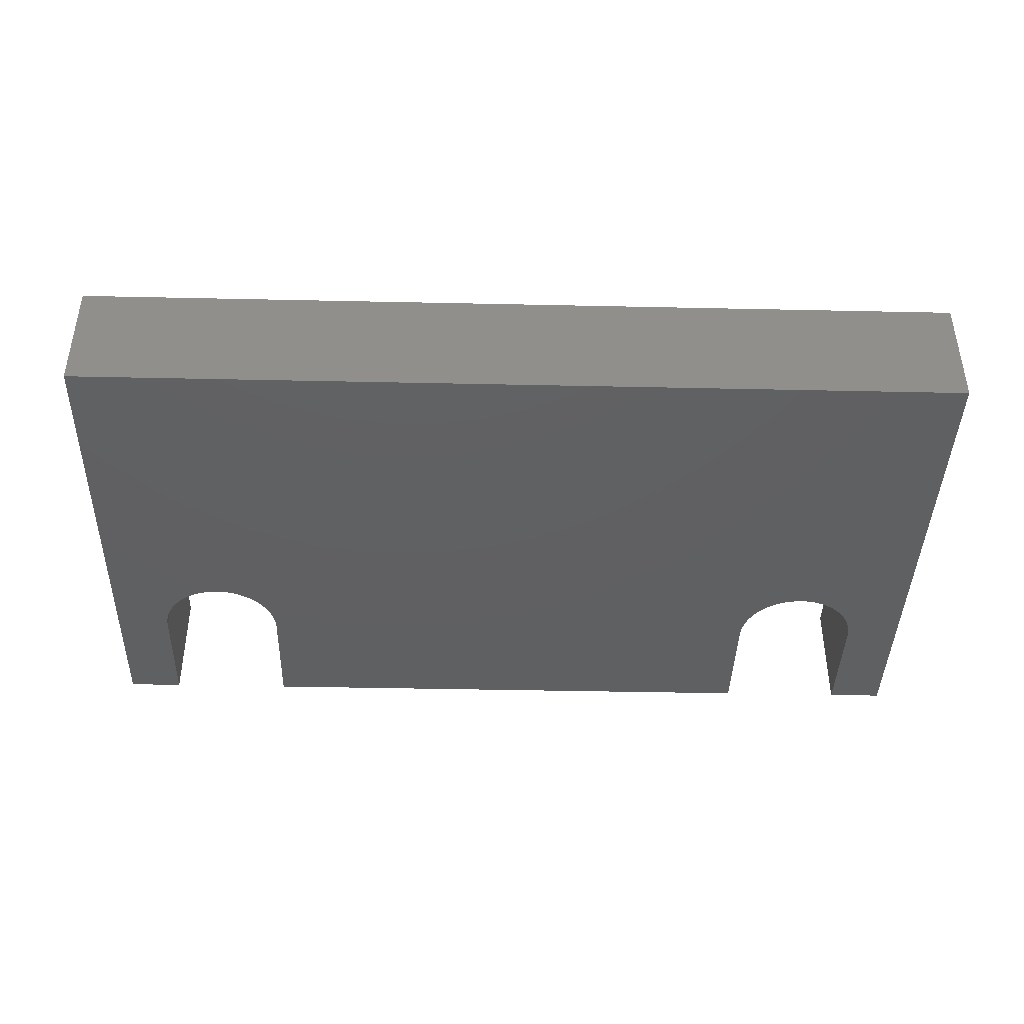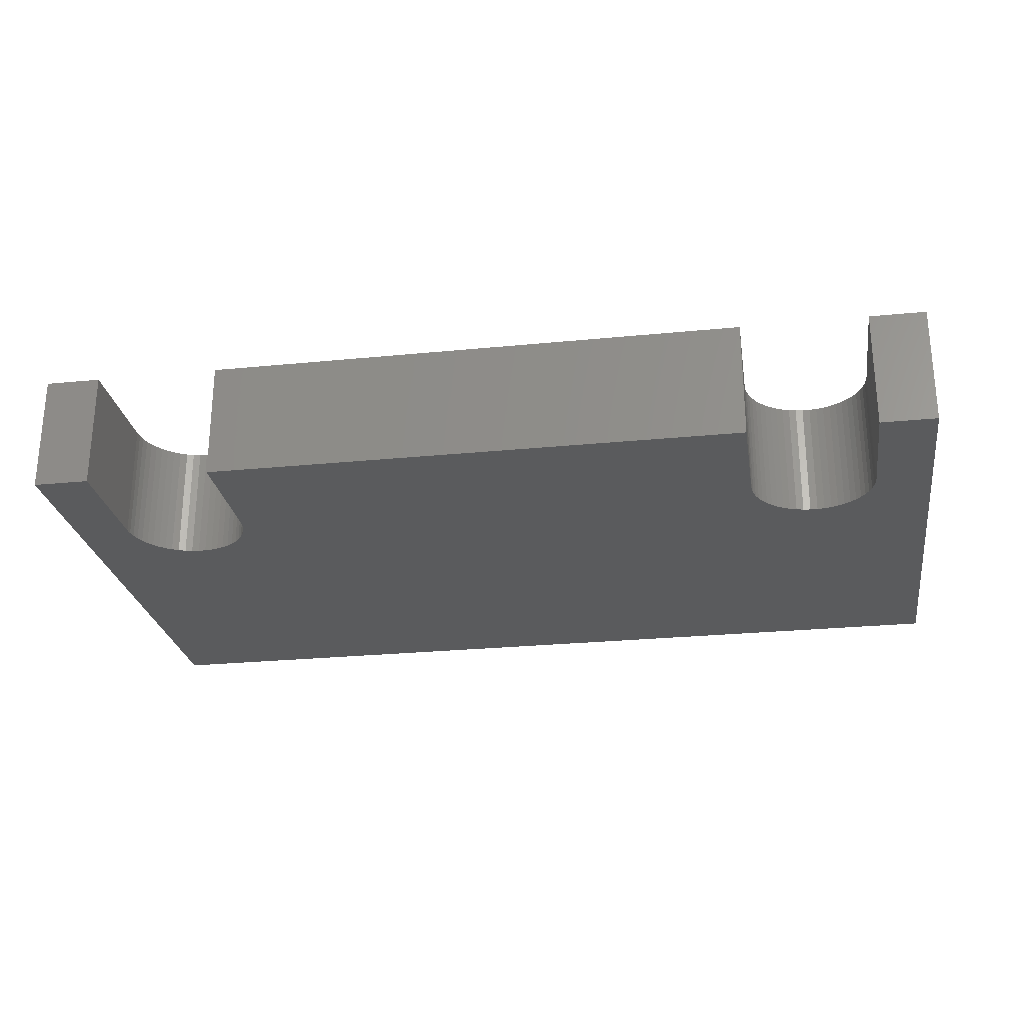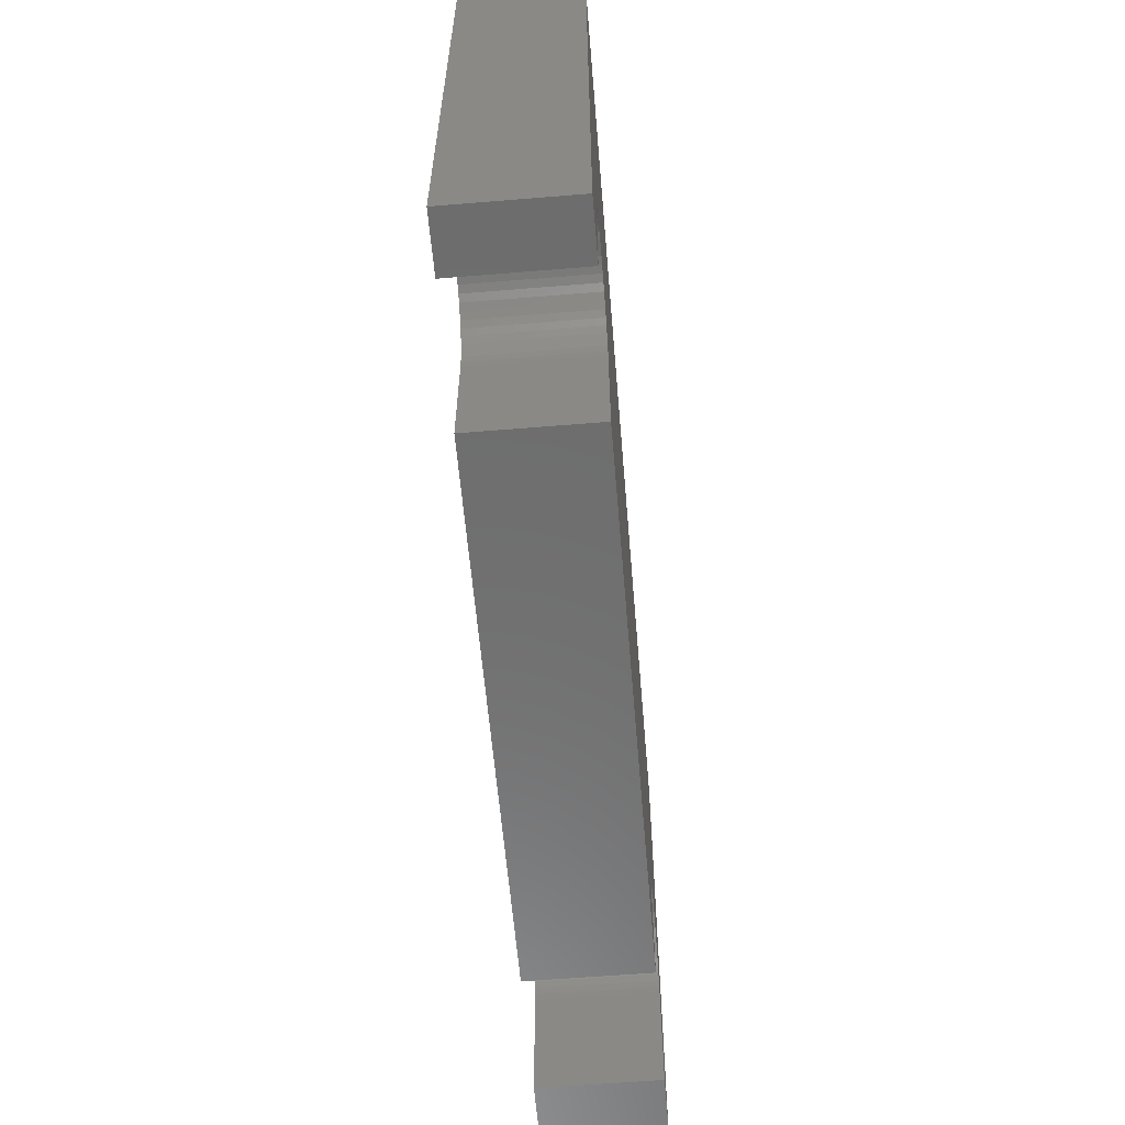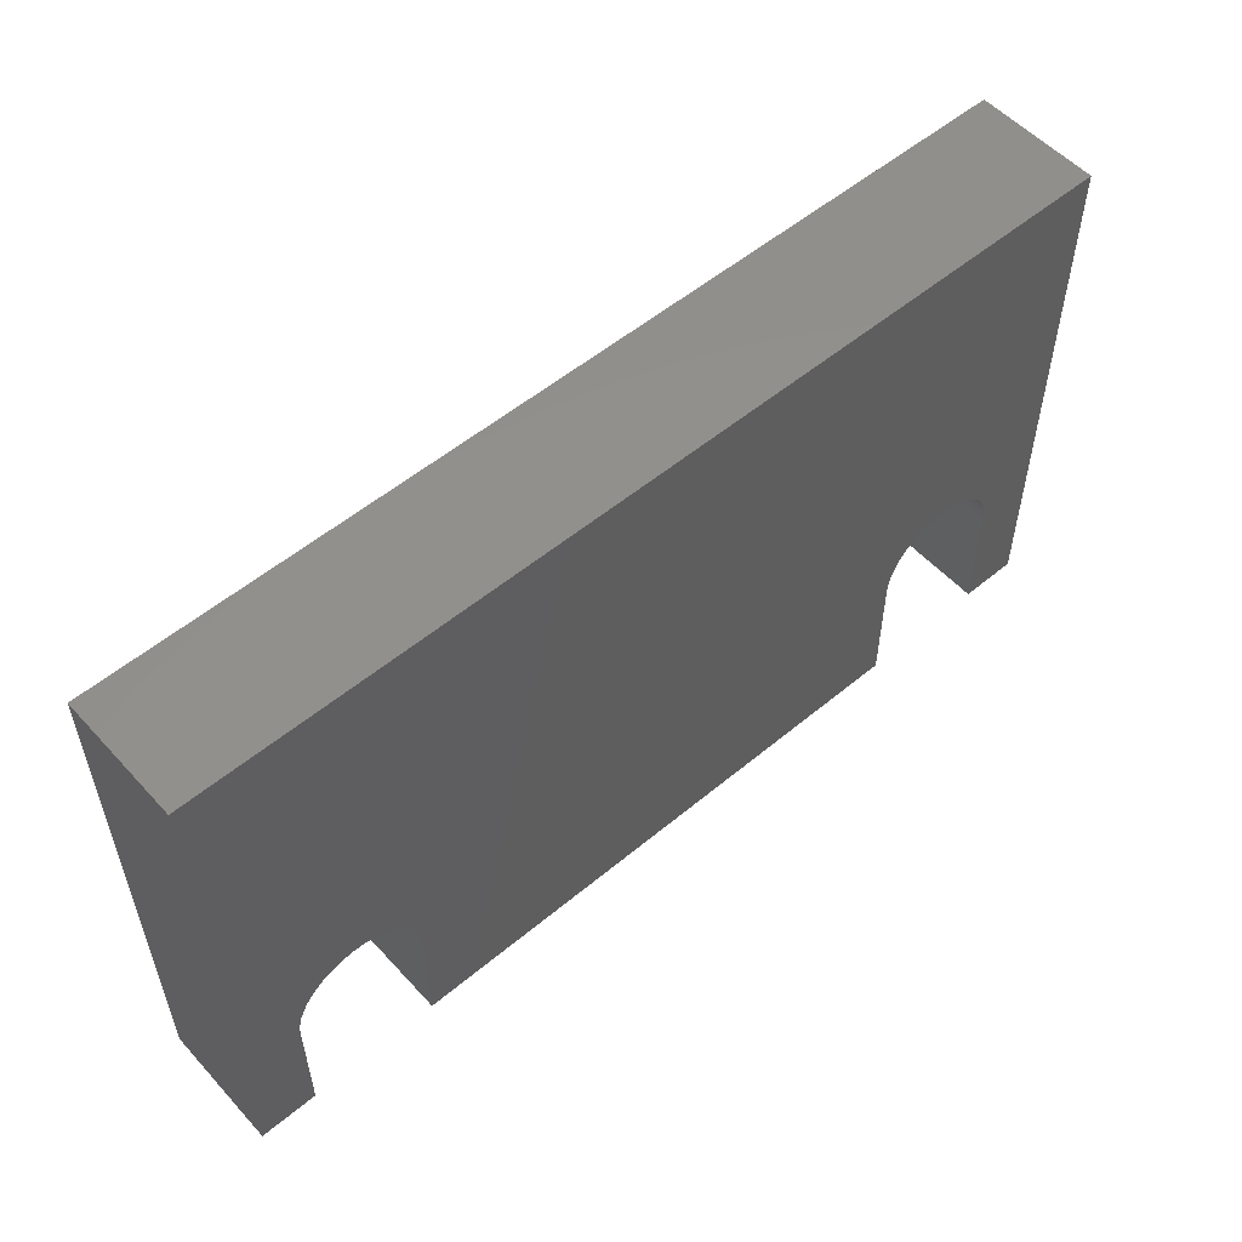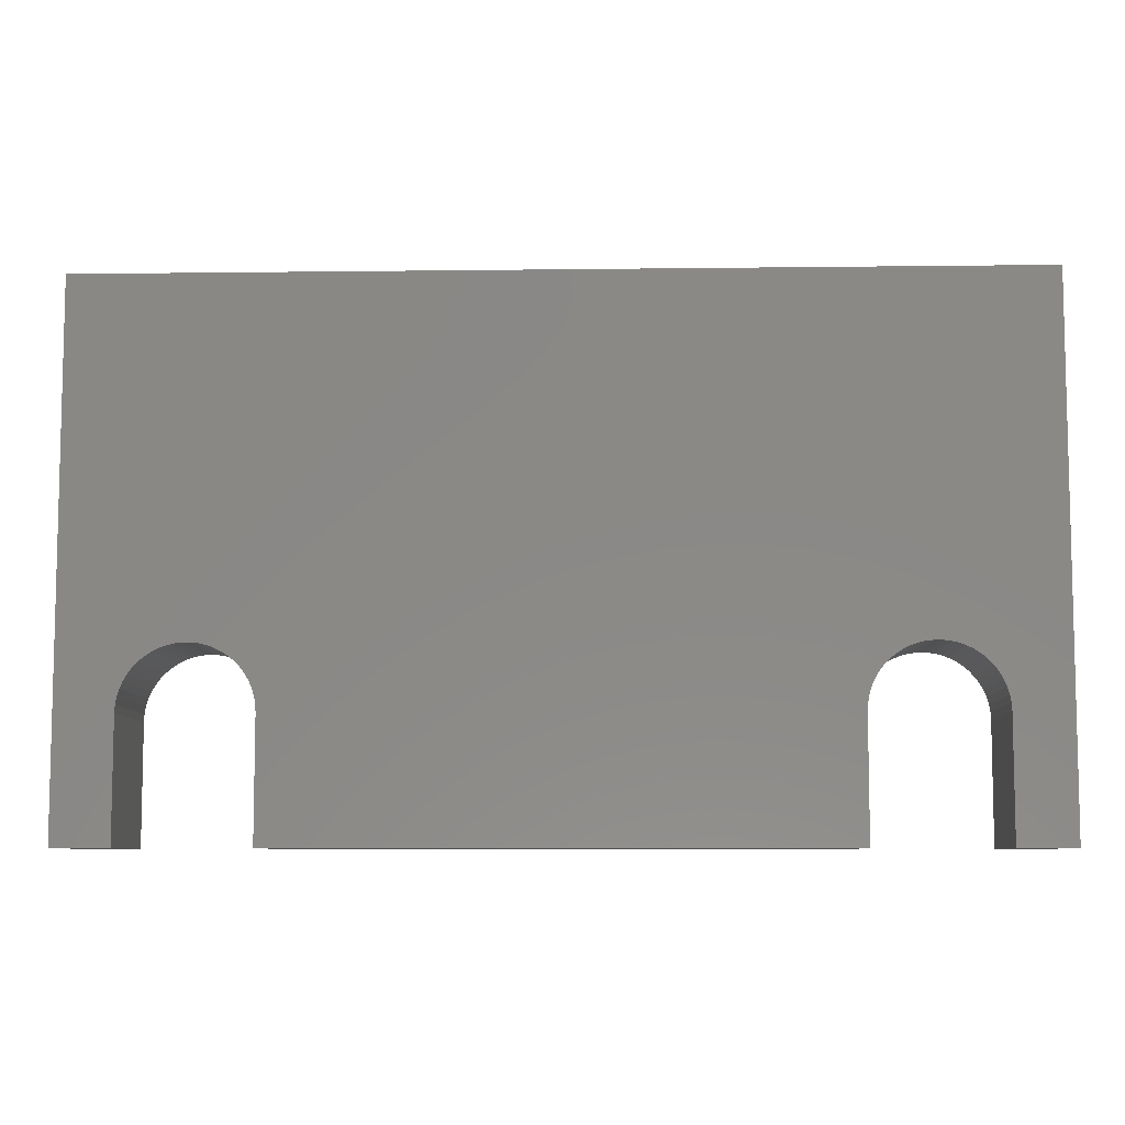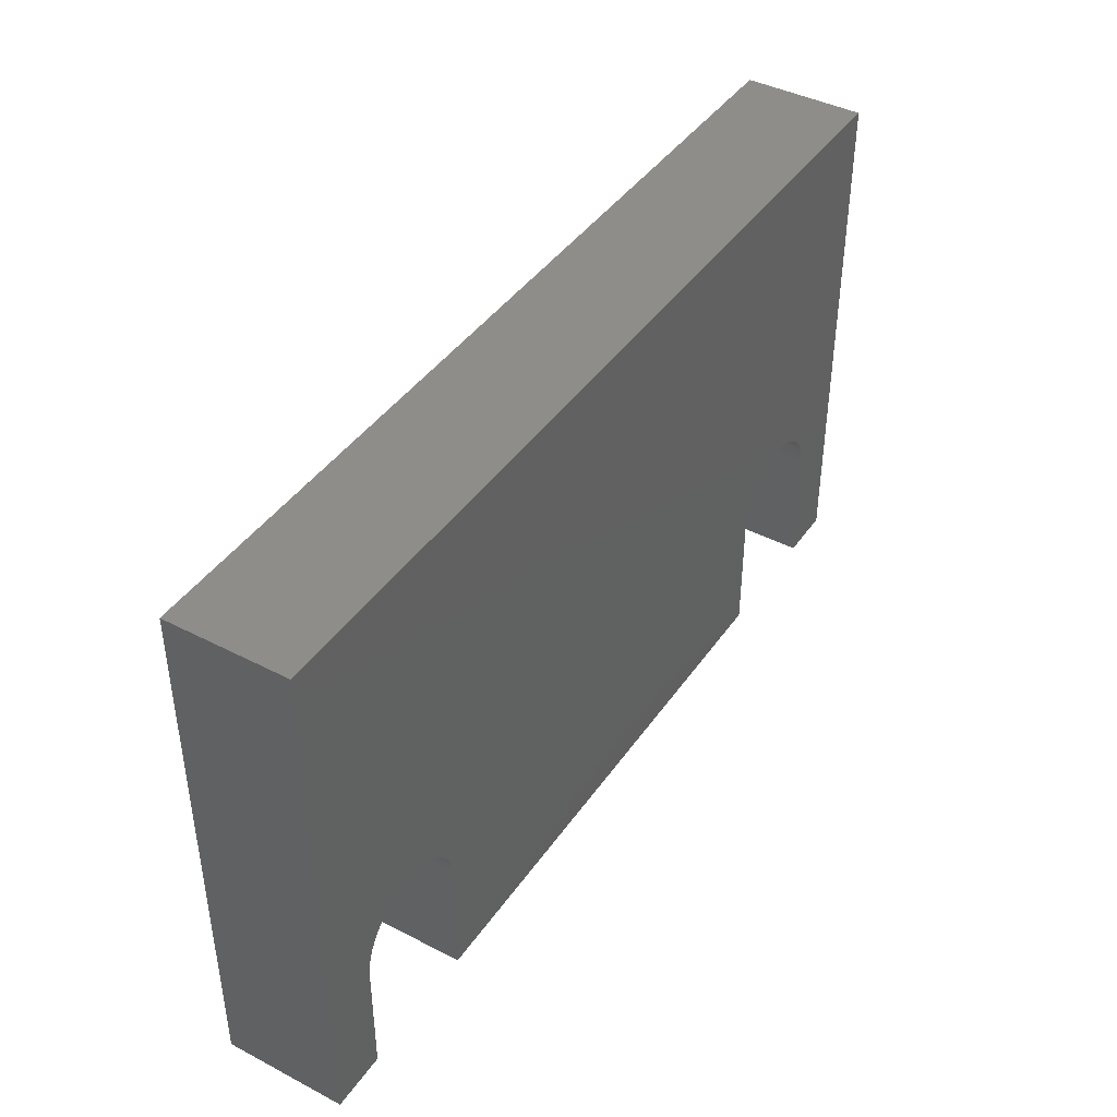
<metadata>
{"format":"stl","ext":"stl","renderer":"f3d","projection":"perspective","resolution":1024,"background":"white","views":[{"elev":-41.3,"azim":-1.5,"up":"+Y"},{"elev":-25.8,"azim":-171.0,"up":"+Y"},{"elev":-59.8,"azim":94.8,"up":"+Z"},{"elev":54.5,"azim":138.6,"up":"+Z"},{"elev":-7.8,"azim":2.0,"up":"+Z"},{"elev":42.1,"azim":-58.1,"up":"+Z"}]}
</metadata>
<code>
# stl→obj: 128 verts, 252 faces
v 60.89 0 35.04
v 60.89 8 0
v 60.89 8 35.04
v 60.89 0 0
v 0 8 35.04
v 0 0 35.04
v 57.14 0 0
v 57.14 8 0
v 0 0 0
v 3.75 8 0
v 3.75 0 0
v 0 8 0
v 12.25 0 0
v 48.64 8 0
v 48.64 0 0
v 12.25 8 0
v 51.21 8 11.9
v 51.67 8 12.07
v 8.738 8 12.19
v 8.247 8 12.24
v 50.77 8 11.68
v 9.219 8 12.07
v 50.35 8 11.41
v 9.683 8 11.9
v 10.12 8 11.68
v 10.54 8 11.41
v 49.98 8 11.09
v 10.92 8 11.09
v 49.64 8 10.73
v 11.26 8 10.73
v 49.34 8 10.34
v 11.55 8 10.34
v 49.09 8 9.907
v 11.8 8 9.907
v 48.9 8 9.454
v 11.99 8 9.454
v 48.76 8 8.98
v 12.14 8 8.98
v 48.67 8 8.493
v 12.22 8 8.493
v 48.64 8 8
v 12.25 8 8
v 52.65 8 12.24
v 53.14 8 12.24
v 53.63 8 12.19
v 54.11 8 12.07
v 54.58 8 11.9
v 55.02 8 11.68
v 55.43 8 11.41
v 55.81 8 11.09
v 56.15 8 10.73
v 56.44 8 10.34
v 56.69 8 9.907
v 56.89 8 9.454
v 57.03 8 8.98
v 57.11 8 8.493
v 57.14 8 8
v 52.15 8 12.19
v 7.753 8 12.24
v 7.262 8 12.19
v 6.781 8 12.07
v 6.317 8 11.9
v 5.875 8 11.68
v 5.462 8 11.41
v 5.083 8 11.09
v 4.744 8 10.73
v 4.449 8 10.34
v 4.202 8 9.907
v 4.006 8 9.454
v 3.865 8 8.98
v 3.779 8 8.493
v 3.75 8 8
v 9.683 0 11.9
v 9.219 0 12.07
v 52.15 0 12.19
v 52.65 0 12.24
v 10.12 0 11.68
v 51.67 0 12.07
v 10.54 0 11.41
v 51.21 0 11.9
v 50.77 0 11.68
v 50.35 0 11.41
v 10.92 0 11.09
v 49.98 0 11.09
v 11.26 0 10.73
v 49.64 0 10.73
v 11.55 0 10.34
v 49.34 0 10.34
v 11.8 0 9.907
v 49.09 0 9.907
v 11.99 0 9.454
v 48.9 0 9.454
v 12.14 0 8.98
v 48.76 0 8.98
v 12.22 0 8.493
v 48.67 0 8.493
v 12.25 0 8
v 48.64 0 8
v 8.247 0 12.24
v 7.753 0 12.24
v 7.262 0 12.19
v 6.781 0 12.07
v 6.317 0 11.9
v 5.875 0 11.68
v 5.462 0 11.41
v 5.083 0 11.09
v 4.744 0 10.73
v 4.449 0 10.34
v 4.202 0 9.907
v 4.006 0 9.454
v 3.865 0 8.98
v 3.779 0 8.493
v 3.75 0 8
v 8.738 0 12.19
v 53.14 0 12.24
v 53.63 0 12.19
v 54.11 0 12.07
v 54.58 0 11.9
v 55.02 0 11.68
v 55.43 0 11.41
v 55.81 0 11.09
v 56.15 0 10.73
v 56.44 0 10.34
v 56.69 0 9.907
v 56.89 0 9.454
v 57.03 0 8.98
v 57.11 0 8.493
v 57.14 0 8
f 1 2 3
f 2 1 4
f 5 1 3
f 1 5 6
f 7 2 4
f 2 7 8
f 9 10 11
f 10 9 12
f 13 14 15
f 14 13 16
f 9 5 12
f 5 9 6
f 17 3 18
f 5 19 20
f 21 3 17
f 5 22 19
f 23 3 21
f 5 24 22
f 3 23 5
f 5 25 24
f 26 5 23
f 5 26 25
f 27 26 23
f 27 28 26
f 29 28 27
f 29 30 28
f 31 30 29
f 31 32 30
f 33 32 31
f 33 34 32
f 35 34 33
f 35 36 34
f 37 36 35
f 37 38 36
f 39 38 37
f 39 40 38
f 41 40 39
f 41 42 40
f 14 42 41
f 42 14 16
f 43 3 44
f 3 45 44
f 3 46 45
f 3 47 46
f 3 48 47
f 3 49 48
f 3 50 49
f 3 51 50
f 3 52 51
f 3 53 52
f 3 54 53
f 3 55 54
f 2 55 3
f 55 2 56
f 56 2 57
f 57 2 8
f 58 3 43
f 18 3 58
f 59 5 20
f 60 5 59
f 61 5 60
f 62 5 61
f 63 5 62
f 64 5 63
f 65 5 64
f 66 5 65
f 67 5 66
f 68 5 67
f 69 5 68
f 70 5 69
f 12 70 71
f 12 71 72
f 12 72 10
f 70 12 5
f 73 6 74
f 1 75 76
f 77 6 73
f 1 78 75
f 79 6 77
f 1 80 78
f 6 79 1
f 1 81 80
f 82 1 79
f 1 82 81
f 83 82 79
f 83 84 82
f 85 84 83
f 85 86 84
f 87 86 85
f 87 88 86
f 89 88 87
f 89 90 88
f 91 90 89
f 91 92 90
f 93 92 91
f 93 94 92
f 95 94 93
f 95 96 94
f 97 96 95
f 97 98 96
f 13 98 97
f 98 13 15
f 99 6 100
f 6 101 100
f 6 102 101
f 6 103 102
f 6 104 103
f 6 105 104
f 6 106 105
f 6 107 106
f 6 108 107
f 6 109 108
f 6 110 109
f 6 111 110
f 9 111 6
f 111 9 112
f 112 9 113
f 113 9 11
f 114 6 99
f 74 6 114
f 115 1 76
f 116 1 115
f 117 1 116
f 118 1 117
f 119 1 118
f 120 1 119
f 121 1 120
f 122 1 121
f 123 1 122
f 124 1 123
f 125 1 124
f 126 1 125
f 4 126 127
f 4 127 128
f 4 128 7
f 126 4 1
f 107 67 66
f 67 107 108
f 95 38 40
f 38 95 93
f 13 42 16
f 42 13 97
f 104 62 103
f 62 104 63
f 102 60 101
f 60 102 61
f 74 24 73
f 24 74 22
f 101 59 100
f 59 101 60
f 106 66 65
f 66 106 107
f 93 36 38
f 36 93 91
f 109 69 68
f 69 109 110
f 100 20 99
f 20 100 59
f 103 61 102
f 61 103 62
f 106 64 105
f 64 106 65
f 114 22 74
f 22 114 19
f 113 10 72
f 10 113 11
f 97 40 42
f 40 97 95
f 105 63 104
f 63 105 64
f 89 32 34
f 32 89 87
f 85 28 30
f 28 85 83
f 79 28 83
f 28 79 26
f 87 30 32
f 30 87 85
f 91 34 36
f 34 91 89
f 112 72 71
f 72 112 113
f 99 19 114
f 19 99 20
f 110 70 69
f 70 110 111
f 111 71 70
f 71 111 112
f 77 26 79
f 26 77 25
f 108 68 67
f 68 108 109
f 73 25 77
f 25 73 24
f 122 50 51
f 50 122 121
f 7 57 8
f 57 7 128
f 88 33 31
f 33 88 90
f 80 18 78
f 18 80 17
f 119 49 120
f 49 119 48
f 118 48 119
f 48 118 47
f 120 50 121
f 50 120 49
f 76 44 115
f 44 76 43
f 82 21 81
f 21 82 23
f 115 45 116
f 45 115 44
f 84 29 27
f 29 84 86
f 117 47 118
f 47 117 46
f 92 37 35
f 37 92 94
f 84 23 82
f 23 84 27
f 94 39 37
f 39 94 96
f 127 55 56
f 55 127 126
f 98 14 41
f 14 98 15
f 126 54 55
f 54 126 125
f 116 46 117
f 46 116 45
f 78 58 75
f 58 78 18
f 86 31 29
f 31 86 88
f 128 56 57
f 56 128 127
f 124 52 53
f 52 124 123
f 81 17 80
f 17 81 21
f 123 51 52
f 51 123 122
f 96 41 39
f 41 96 98
f 90 35 33
f 35 90 92
f 125 53 54
f 53 125 124
f 75 43 76
f 43 75 58

</code>
